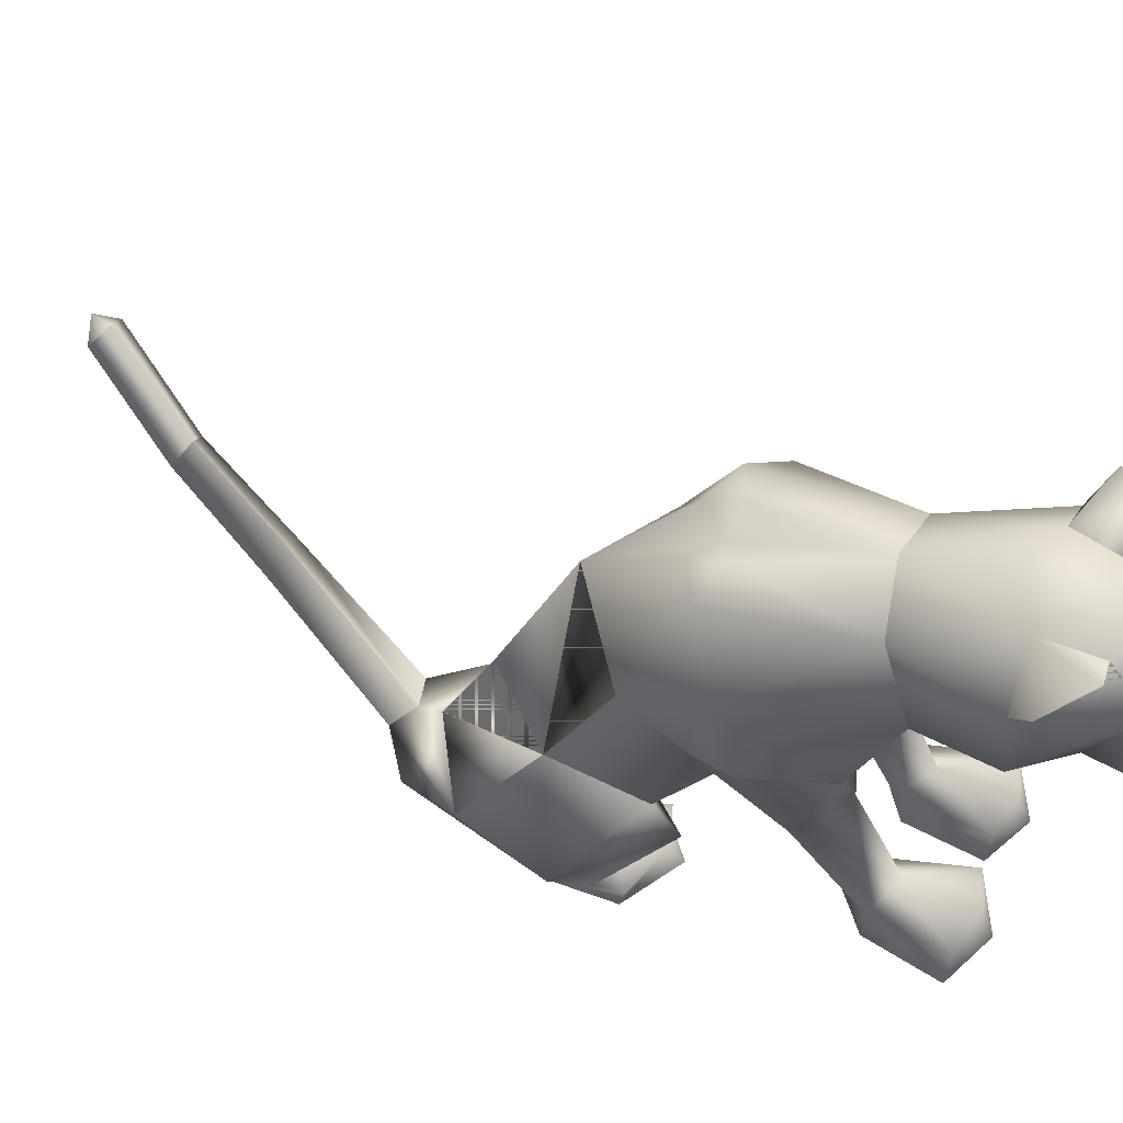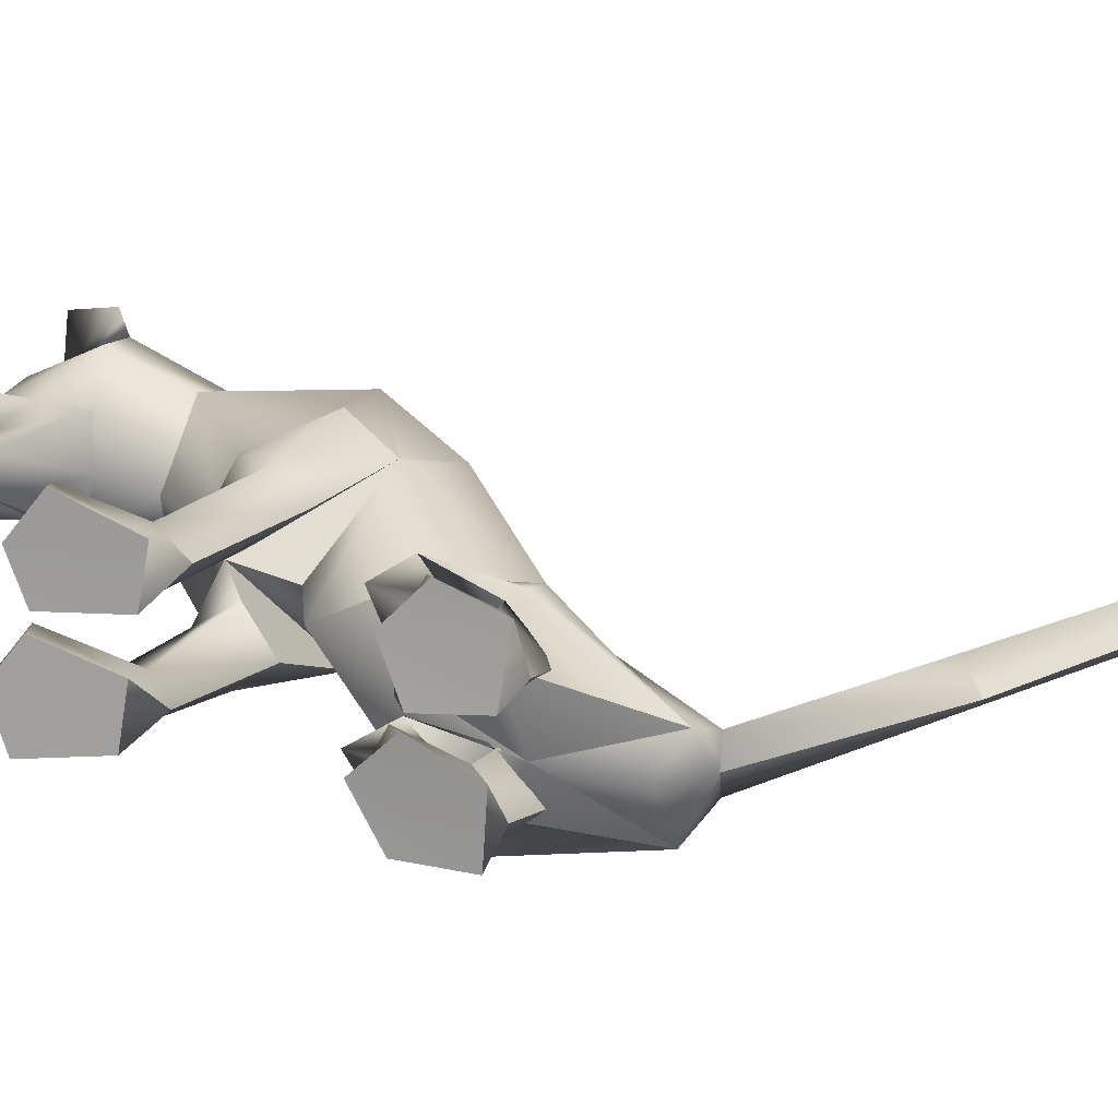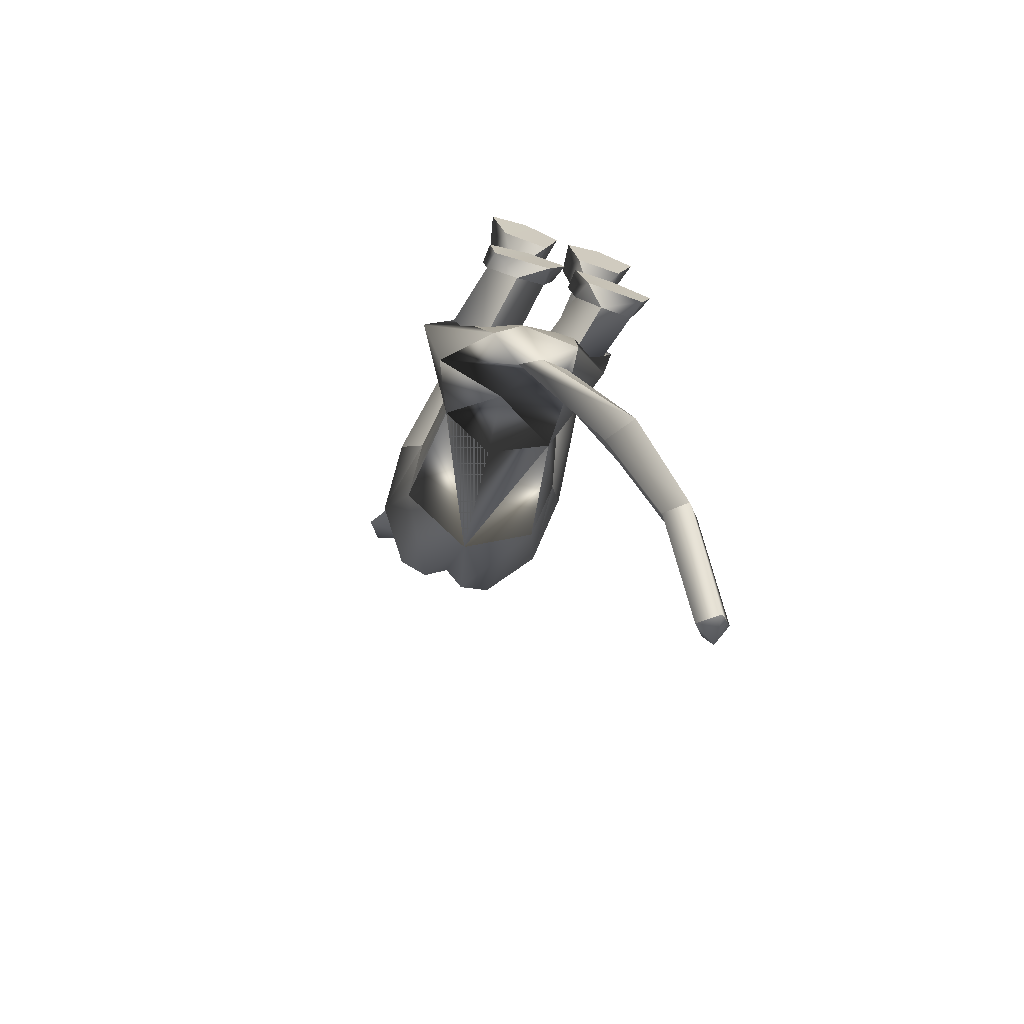
<metadata>
{"format":"obj","ext":"obj","renderer":"f3d","projection":"perspective","resolution":1024,"background":"white","views":[{"elev":59.5,"azim":-67.5,"up":"+Y"},{"elev":-68.6,"azim":81.7,"up":"+Y"},{"elev":-63.8,"azim":-17.9,"up":"+Z"}]}
</metadata>
<code>
o sit_look_meshes[0].002
v -0.05647 0.3351 0.4661
v -0.05603 0.3321 0.4798
v -0.05325 0.2896 0.4427
v 0.02314 0.4134 0.4758
v 0.1343 0.3446 0.344
v 0.03761 0.4632 0.4506
v -0.03541 0.4363 0.5029
v -0.00522 0.3939 0.5225
v -0.04041 0.3457 0.5163
v 0.05411 0.3419 0.472
v 0.008425 0.318 0.4852
v -0.07507 0.3162 0.4776
v -0.1121 0.3378 0.4591
v -0.04305 0.3984 0.5396
v -0.07324 0.3924 0.5161
v -0.07946 0.412 0.4679
v -0.08865 0.4595 0.4439
v -0.1563 0.3358 0.3419
v -0.02545 0.4963 0.4425
v -0.05603 0.3321 0.4798
v -0.07188 0.3281 0.4665
v -0.05325 0.2896 0.4427
v -0.07188 0.3281 0.4665
v -0.05647 0.3351 0.4661
v -0.05325 0.2896 0.4427
v -0.000146 0.3366 0.4703
v 0.001211 0.2909 0.4469
v -0.007222 0.3333 0.4838
v -0.007222 0.3333 0.4838
v 0.001211 0.2909 0.4469
v 0.01333 0.3302 0.4732
v 0.01333 0.3302 0.4732
v 0.001211 0.2909 0.4469
v -0.000146 0.3366 0.4703
v -0.01394 0.5078 0.2971
v 0.1559 0.1705 0.04108
v 0.1559 0.1705 0.04108
v -0.1867 0.1634 0.06074
v -0.1867 0.1634 0.06074
v -0.03204 0.3439 0.4871
v -0.0322 0.3215 0.4814
v 0.02219 0.3189 0.4447
v 0.02164 0.3623 0.4355
v 0.01341 0.3472 0.4547
v -0.07046 0.3165 0.4385
v -0.06349 0.3452 0.4497
v -0.06583 0.3597 0.4308
v -0.06349 0.3452 0.4497
v -0.06583 0.3597 0.4308
v -0.07046 0.3165 0.4385
v 0.02219 0.3189 0.4447
v -0.07046 0.3165 0.4385
v -0.0322 0.3215 0.4814
v -0.0378 0.3188 0.4975
v 0.01476 0.3091 0.4665
v -0.001045 0.2794 0.4641
v -0.03274 0.2816 0.4725
v -0.05939 0.2778 0.4594
v -0.07314 0.307 0.4593
v -0.03204 0.3439 0.4871
v 0.01341 0.3472 0.4547
v 0.02219 0.3189 0.4447
v 0.02164 0.3623 0.4355
v -0.0322 0.3215 0.4814
v -0.1475 0.5589 0.4116
v -0.178 0.4976 0.3578
v -0.1475 0.5589 0.4116
v -0.178 0.4976 0.3578
v 0.1306 0.5133 0.349
v 0.09952 0.567 0.4195
v 0.1306 0.5133 0.349
v 0.09952 0.567 0.4195
v -0.06064 -0.2944 -0.346
v 0.05256 -0.2817 0.2168
v 0.1055 -0.2652 0.366
v 0.036 -0.2712 0.3304
v 0.036 -0.2712 0.3304
v 0.04284 -0.213 0.3318
v 0.05256 -0.2817 0.2168
v 0.1384 -0.2796 0.2132
v 0.1764 -0.2683 0.3252
v 0.16 -0.2101 0.3263
v 0.09933 -0.1963 0.3451
v 0.1764 -0.2683 0.3252
v 0.1384 -0.2796 0.2132
v 0.05256 -0.2817 0.2168
v 0.1055 -0.2652 0.366
v -0.01975 -0.2845 0.2194
v 0.01004 -0.2722 0.3315
v -0.05626 -0.2716 0.3722
v -0.1084 -0.2886 0.2212
v -0.1336 -0.2797 0.3359
v -0.05626 -0.2716 0.3722
v -0.05767 -0.2031 0.3509
v -0.1201 -0.2214 0.3366
v 0.01004 -0.2722 0.3315
v -0.001277 -0.2149 0.3333
v -0.1084 -0.2886 0.2212
v -0.01975 -0.2845 0.2194
v -0.01975 -0.2845 0.2194
v -0.1336 -0.2797 0.3359
v 0.1124 -0.2088 -0.187
v -0.2341 -0.1812 -0.1402
v 0.2715 -0.1926 -0.9958
v 0.2755 -0.1419 -1.003
v 0.2958 -0.1649 -0.9708
v 0.2381 -0.1634 -0.9923
v 0.2623 -0.1321 -0.9668
v 0.2381 -0.1634 -0.9923
v 0.2623 -0.1321 -0.9668
v 0.2958 -0.1649 -0.9708
v 0.2715 -0.1926 -0.9958
v 0.1367 -0.3596 -0.1699
v 0.0293 -0.3639 -0.1674
v 0.01218 -0.3495 -0.07218
v 0.09347 -0.3352 -0.03007
v 0.075 -0.2904 -0.04807
v 0.1644 -0.3427 -0.0813
v 0.01131 -0.3087 -0.06026
v 0.1502 -0.3035 -0.07622
v 0.0293 -0.3639 -0.1674
v 0.09347 -0.3352 -0.03007
v 0.1367 -0.3596 -0.1699
v 0.1644 -0.3427 -0.0813
v 0.0293 -0.3639 -0.1674
v 0.01218 -0.3495 -0.07218
v -0.1524 -0.369 -0.177
v -0.04742 -0.3681 -0.1683
v -0.1591 -0.3092 -0.06896
v -0.08352 -0.294 -0.03934
v -0.1573 -0.3492 -0.07555
v -0.07671 -0.3373 -0.01918
v -0.008791 -0.3502 -0.07092
v -0.02078 -0.3098 -0.05842
v -0.04742 -0.3681 -0.1683
v -0.008791 -0.3502 -0.07092
v -0.07671 -0.3373 -0.01918
v -0.04742 -0.3681 -0.1683
v -0.1524 -0.369 -0.177
v -0.1573 -0.3492 -0.07555
v -0.02555 0.3671 -0.02152
v -0.01518 0.4452 0.1658
v 0.1058 0.299 0.222
v 0.06839 0.4047 0.1761
v -0.1236 0.2923 0.2301
v -0.09511 0.4004 0.1829
v -0.006298 0.2243 0.2479
v -0.01518 0.4452 0.1658
v 0.06839 0.4047 0.1761
v 0.1058 0.299 0.222
v -0.1236 0.2923 0.2301
v -0.09511 0.4004 0.1829
v -0.006298 0.2243 0.2479
v -0.003404 -0.00358 0.05888
v -0.0281 0.223 -0.1846
v 0.101 0.1903 -0.1135
v -0.003404 -0.00358 0.05888
v -0.156 0.1931 -0.08983
v 0.01327 0.3965 -0.01301
v 0.1054 0.1035 0.1537
v 0.1054 0.1035 0.1537
v -0.1159 0.09656 0.1661
v -0.06418 0.3951 -0.007761
v -0.1159 0.09656 0.1661
v 0.06836 0.284 0.3447
v -0.01524 0.3518 0.3924
v 0.0579 0.326 0.4163
v -0.0967 0.3214 0.4084
v 0.06836 0.284 0.3447
v -0.008121 0.2696 0.3334
v -0.08713 0.2789 0.3433
v -0.08713 0.2789 0.3433
v -0.08076 0.491 0.3224
v -0.07934 0.4908 0.4073
v -0.1491 0.4352 0.3302
v -0.07934 0.4908 0.4073
v -0.1491 0.4352 0.3302
v -0.07934 0.4908 0.4073
v -0.08076 0.491 0.3224
v -0.1491 0.4352 0.3302
v 0.05246 0.4953 0.321
v 0.03491 0.4927 0.4083
v 0.1154 0.4429 0.3243
v 0.1154 0.4429 0.3243
v 0.05246 0.4953 0.321
v 0.03491 0.4927 0.4083
v 0.03492 0.4927 0.4083
v -0.02011 -0.07794 0.04868
v -0.05684 -0.02931 -0.2828
v 0.02998 0.0136 0.1208
v 0.09178 -0.003424 0.05827
v 0.08271 0.02845 0.1671
v 0.1396 0.008694 0.09997
v 0.02998 0.0136 0.1208
v 0.09178 -0.003424 0.05827
v 0.09178 -0.003424 0.05827
v -0.03872 0.01172 0.126
v -0.1023 -0.004426 0.07353
v -0.08504 0.02271 0.1804
v -0.1483 0.002628 0.1233
v -0.1023 -0.004426 0.07353
v -0.03872 0.01172 0.126
v -0.1023 -0.004426 0.07353
v -0.07711 -0.1688 -0.3454
v -0.07711 -0.1688 -0.3454
v 0.09557 -0.2254 0.1696
v 0.1346 -0.221 0.2161
v 0.08862 -0.1875 0.2444
v 0.09557 -0.2254 0.1696
v 0.05856 -0.2248 0.1998
v 0.09557 -0.2254 0.1696
v -0.03173 -0.2284 0.203
v -0.05883 -0.1935 0.2494
v -0.1074 -0.2301 0.2244
v -0.07379 -0.2318 0.1749
v -0.07379 -0.2318 0.1749
v -0.07379 -0.2318 0.1749
v -0.07501 -0.2672 -0.4235
v -0.03753 -0.2852 -0.4149
v -0.04005 -0.2566 -0.3974
v 0.01006 -0.2788 -0.4103
v 0.01006 -0.2788 -0.4103
v -0.03753 -0.2852 -0.4149
v -0.04005 -0.2566 -0.3974
v -0.04005 -0.2566 -0.3974
v -0.07501 -0.2672 -0.4235
v -0.03753 -0.2852 -0.4149
v 0.02134 -0.3112 -0.3744
v 0.02134 -0.3112 -0.3744
v 0.02134 -0.3112 -0.3744
v -0.1298 -0.2941 -0.3833
v -0.1298 -0.2941 -0.3833
v -0.1298 -0.2941 -0.3833
v 0.1353 -0.282 -0.6443
v 0.1044 -0.3278 -0.6668
v 0.1053 -0.2405 -0.6531
v 0.1053 -0.2405 -0.6531
v 0.06954 -0.2761 -0.6662
v 0.1044 -0.3278 -0.6668
v 0.1044 -0.3278 -0.6668
v 0.06954 -0.2761 -0.6662
v 0.1053 -0.2405 -0.6531
v 0.1044 -0.3278 -0.6668
v 0.1353 -0.282 -0.6443
v 0.1053 -0.2405 -0.6531
v -0.02022 -0.2008 -0.07311
v 0.03895 -0.2533 -0.1614
v 0.1343 -0.2064 -0.06409
v 0.03895 -0.2533 -0.1614
v 0.07723 -0.1704 -0.01235
v 0.03895 -0.2533 -0.1614
v -0.06012 -0.1979 -0.07344
v -0.1552 -0.2233 -0.1822
v -0.2195 -0.1662 -0.08299
v -0.1552 -0.2233 -0.1822
v -0.1272 -0.1589 -0.01036
v -0.1552 -0.2233 -0.1822
v 0.1945 -0.2918 -0.8512
v 0.1945 -0.2918 -0.8512
v 0.1618 -0.2573 -0.8442
v 0.1905 -0.2234 -0.8223
v 0.1618 -0.2573 -0.8442
v 0.1945 -0.2918 -0.8512
v 0.221 -0.2588 -0.8265
v 0.221 -0.2588 -0.8265
v 0.1905 -0.2234 -0.8223
v 0.1905 -0.2234 -0.8223
v 0.1044 -0.233 -0.1629
v 0.03765 -0.2357 -0.2302
v -0.01534 -0.2317 -0.1797
v 0.03765 -0.2357 -0.2302
v 0.0549 -0.2267 -0.1443
v 0.1044 -0.233 -0.1629
v 0.03765 -0.2357 -0.2302
v -0.01534 -0.2317 -0.1797
v 0.0549 -0.2267 -0.1443
v -0.06479 -0.2319 -0.1812
v -0.1316 -0.2172 -0.2563
v -0.1866 -0.2247 -0.1873
v -0.1182 -0.2306 -0.1452
v -0.1316 -0.2172 -0.2563
v -0.06479 -0.2319 -0.1812
v -0.1316 -0.2172 -0.2563
v -0.1866 -0.2247 -0.1873
v -0.1182 -0.2306 -0.1452
v 0.07176 -0.2942 -0.1181
v 0.1288 -0.3188 -0.1555
v 0.1288 -0.3188 -0.1555
v 0.06367 -0.3352 -0.1977
v 0.07176 -0.2942 -0.1181
v 0.06367 -0.3352 -0.1977
v 0.06367 -0.3352 -0.1977
v 0.01891 -0.3238 -0.1489
v 0.01891 -0.3238 -0.1489
v 0.06367 -0.3352 -0.1977
v -0.0458 -0.3283 -0.1501
v -0.09687 -0.3025 -0.1101
v -0.1016 -0.3424 -0.1975
v -0.1559 -0.3294 -0.1522
v -0.1016 -0.3424 -0.1975
v -0.1559 -0.3294 -0.1522
v -0.1016 -0.3424 -0.1975
v -0.09687 -0.3025 -0.1101
v -0.0458 -0.3283 -0.1501
v -0.1016 -0.3424 -0.1975
v 0.06643 0.3808 -0.03316
v 0.0106 0.3795 -0.05333
v 0.1412 0.2988 0.003091
v 0.1218 0.1144 -0.03124
v 0.1218 0.1144 -0.03124
v 0.1218 0.1144 -0.03124
v 0.1218 0.1144 -0.03124
v 0.1218 0.1144 -0.03124
v 0.1218 0.1144 -0.03124
v -0.1839 0.2921 0.02424
v -0.119 0.3776 -0.02046
v -0.06683 0.3784 -0.04768
v -0.1532 0.1171 -0.007115
v -0.1532 0.1171 -0.007115
v -0.1532 0.1171 -0.007115
v -0.1532 0.1171 -0.007115
v -0.1532 0.1171 -0.007115
v 0.06497 -0.09778 -0.07874
v 0.05654 -0.04763 -0.2131
v 0.06497 -0.09778 -0.07874
v 0.05654 -0.04763 -0.2131
v 0.05654 -0.04763 -0.2131
v 0.06497 -0.09778 -0.07874
v 0.04365 -0.1934 -0.2898
v 0.04365 -0.1934 -0.2898
v 0.04365 -0.1934 -0.2898
v -0.1453 -0.0392 -0.1821
v -0.1336 -0.08908 -0.04817
v -0.1453 -0.0392 -0.1821
v -0.1336 -0.08908 -0.04817
v -0.1336 -0.08908 -0.04817
v -0.1453 -0.0392 -0.1821
v -0.1964 -0.1758 -0.2773
v -0.1963 -0.1758 -0.2772
v -0.1963 -0.1758 -0.2772
v -0.003423 0.04241 0.152
v -0.003423 0.04241 0.152
v -0.003423 0.04241 0.152
v -0.003423 0.04241 0.152
v -0.003423 0.04241 0.152
v -0.003423 0.04241 0.152
v -0.003423 0.04241 0.152
v -0.06462 -0.2631 -0.2125
v -0.06462 -0.2631 -0.2125
v -0.06462 -0.2631 -0.2125
v -0.6886 -0.08061 0.9927
v -0.6886 -0.08061 0.9927
v 0.01006 -0.2788 -0.4103
v -0.1963 -0.1758 -0.2772
v -0.07711 -0.1688 -0.3454
v -0.1453 -0.0392 -0.1821
v -0.1952 -0.1761 -0.2762
v -0.076 -0.1699 -0.3447
v -0.1441 -0.0396 -0.181
v -0.07726 -0.1686 -0.3455
v -0.1455 -0.03915 -0.1823
f 327 155 189
f 155 337 189
f 205 189 337
f 340 356 354
f 189 205 327
f 178 180 17
f 356 357 354
f 337 355 356
f 357 361 338
f 355 359 356
f 359 360 361
f 340 337 356
f 356 359 357
f 337 205 355
f 357 359 361
f 355 358 359
f 359 358 360
f 1 2 3
f 4 5 6
f 7 4 6
f 7 8 4
f 9 10 8
f 8 10 4
f 11 10 9
f 12 9 13
f 14 8 7
f 14 9 8
f 14 15 9
f 9 15 13
f 15 16 13
f 7 16 15
f 14 7 15
f 7 17 16
f 16 17 18
f 6 19 7
f 17 7 19
f 20 21 22
f 23 24 25
f 26 27 28
f 29 30 31
f 32 33 34
f 35 173 174
f 18 17 175
f 174 17 19
f 17 174 175
f 35 174 19
f 65 66 176
f 176 66 177
f 178 179 67
f 68 67 179
f 180 68 179
f 173 35 142
f 143 144 5
f 145 18 146
f 18 175 146
f 146 175 173
f 146 173 142
f 181 142 35
f 186 184 69
f 144 142 181
f 144 181 183
f 5 144 183
f 5 183 6
f 70 182 69
f 184 185 71
f 71 185 72
f 186 72 185
f 6 183 187
f 187 19 6
f 35 19 187
f 35 187 181
f 143 5 165
f 40 41 42
f 42 43 44
f 40 45 41
f 45 40 46
f 45 46 47
f 48 49 50
f 166 11 9
f 11 167 10
f 167 4 10
f 4 167 5
f 51 167 166
f 166 167 11
f 52 166 168
f 166 12 168
f 166 9 12
f 12 13 168
f 52 53 166
f 51 166 53
f 54 51 53
f 54 55 51
f 56 55 54
f 54 53 52
f 57 56 54
f 167 51 55
f 55 169 167
f 56 169 55
f 56 170 169
f 56 57 170
f 58 170 57
f 57 54 58
f 58 54 59
f 54 52 59
f 168 59 52
f 58 171 170
f 58 59 171
f 171 59 168
f 5 167 165
f 60 48 50
f 147 143 165
f 165 170 147
f 172 147 170
f 168 13 16
f 16 18 168
f 18 172 168
f 145 172 18
f 147 172 145
f 61 62 63
f 60 62 61
f 62 60 64
f 42 44 40
f 50 64 60
f 148 149 159
f 159 149 306
f 306 307 159
f 308 149 150
f 308 306 149
f 159 307 141
f 159 141 148
f 150 160 308
f 308 160 36
f 162 341 151
f 315 151 152
f 315 152 316
f 163 148 141
f 163 141 317
f 316 163 317
f 163 316 152
f 148 163 152
f 162 315 38
f 151 315 162
f 153 151 341
f 341 150 153
f 150 341 160
f 342 154 309
f 155 307 156
f 156 307 306
f 156 306 308
f 310 156 308
f 343 318 157
f 158 315 316
f 158 316 317
f 155 158 317
f 141 155 317
f 141 307 155
f 319 315 158
f 38 315 320
f 36 311 308
f 344 312 190
f 190 312 191
f 192 193 161
f 193 37 161
f 192 161 345
f 192 345 194
f 193 313 37
f 195 313 193
f 346 197 321
f 197 198 321
f 199 164 200
f 199 347 164
f 200 164 39
f 200 39 322
f 201 200 322
f 199 202 347
f 157 318 188
f 157 188 314
f 318 158 332
f 333 334 103
f 158 155 332
f 155 189 332
f 335 318 332
f 318 335 188
f 314 188 323
f 155 324 189
f 156 324 155
f 325 102 326
f 323 324 314
f 314 324 156
f 188 336 348
f 360 338 361
f 327 329 204
f 228 349 73
f 327 204 189
f 231 73 349
f 337 189 204
f 102 330 326
f 339 232 103
f 330 102 229
f 188 348 328
f 103 334 339
f 350 246 325
f 350 230 247
f 102 248 249
f 247 246 350
f 250 325 246
f 325 250 102
f 249 229 102
f 248 102 250
f 350 333 252
f 253 103 232
f 103 253 254
f 350 255 233
f 255 350 252
f 256 252 333
f 254 256 103
f 333 103 256
f 340 218 231
f 231 218 219
f 340 220 218
f 73 231 219
f 73 219 228
f 228 219 221
f 331 228 221
f 331 221 220
f 331 220 205
f 340 205 220
f 206 195 207
f 74 75 76
f 77 78 79
f 80 75 74
f 80 81 75
f 82 208 83
f 82 207 208
f 84 85 82
f 82 85 207
f 207 85 209
f 85 86 209
f 87 82 83
f 77 87 78
f 78 87 83
f 192 194 210
f 195 193 207
f 79 210 211
f 194 196 210
f 84 82 87
f 192 207 193
f 78 210 79
f 78 208 210
f 78 83 208
f 207 192 208
f 211 210 196
f 210 208 192
f 277 278 257
f 253 279 254
f 252 277 257
f 277 256 280
f 256 254 279
f 279 280 256
f 252 256 277
f 279 253 281
f 268 269 249
f 246 270 250
f 246 251 270
f 270 251 271
f 250 268 248
f 249 248 268
f 268 250 272
f 270 272 250
f 296 282 297
f 282 296 283
f 298 283 296
f 297 284 299
f 284 297 285
f 285 297 282
f 300 301 281
f 281 301 279
f 127 302 128
f 301 302 127
f 301 127 129
f 129 303 301
f 130 131 132
f 133 130 132
f 133 134 130
f 133 135 134
f 131 129 127
f 130 129 131
f 129 130 303
f 134 303 130
f 134 304 303
f 134 135 304
f 135 305 304
f 136 137 138
f 137 139 138
f 137 140 139
f 212 199 213
f 88 89 90
f 91 90 92
f 93 94 95
f 96 97 93
f 97 94 93
f 97 213 94
f 95 94 213
f 95 213 214
f 95 214 98
f 214 215 98
f 98 215 99
f 96 100 97
f 97 100 212
f 97 212 213
f 216 214 201
f 214 213 199
f 100 217 212
f 217 203 212
f 202 212 203
f 199 212 202
f 101 93 95
f 101 95 98
f 91 88 90
f 201 214 200
f 199 200 214
f 286 287 273
f 288 113 289
f 113 114 289
f 115 116 117
f 117 116 118
f 269 268 288
f 119 117 290
f 120 288 290
f 291 269 288
f 292 293 274
f 275 274 293
f 115 117 119
f 276 275 286
f 293 286 275
f 118 113 120
f 119 290 294
f 273 276 286
f 119 294 121
f 121 294 295
f 120 290 117
f 288 120 113
f 122 123 124
f 117 118 120
f 122 125 123
f 115 119 121
f 126 125 122
f 234 353 235
f 223 235 353
f 236 224 234
f 237 238 225
f 238 226 225
f 238 239 226
f 227 226 239
f 234 224 222
f 240 241 258
f 104 105 106
f 105 107 108
f 259 260 109
f 110 109 261
f 242 262 241
f 243 263 244
f 109 260 261
f 111 261 264
f 244 263 265
f 104 107 105
f 110 261 111
f 111 259 112
f 105 108 106
f 259 111 264
f 109 112 259
f 265 245 244
f 258 241 262
f 266 245 265
f 267 262 242
f 158 337 155
f 327 156 155
f 327 331 205
f 6 184 5
f 72 186 69
f 205 354 355
f 355 357 358
f 357 360 358
f 205 340 354
f 355 354 357
f 357 338 360

</code>
